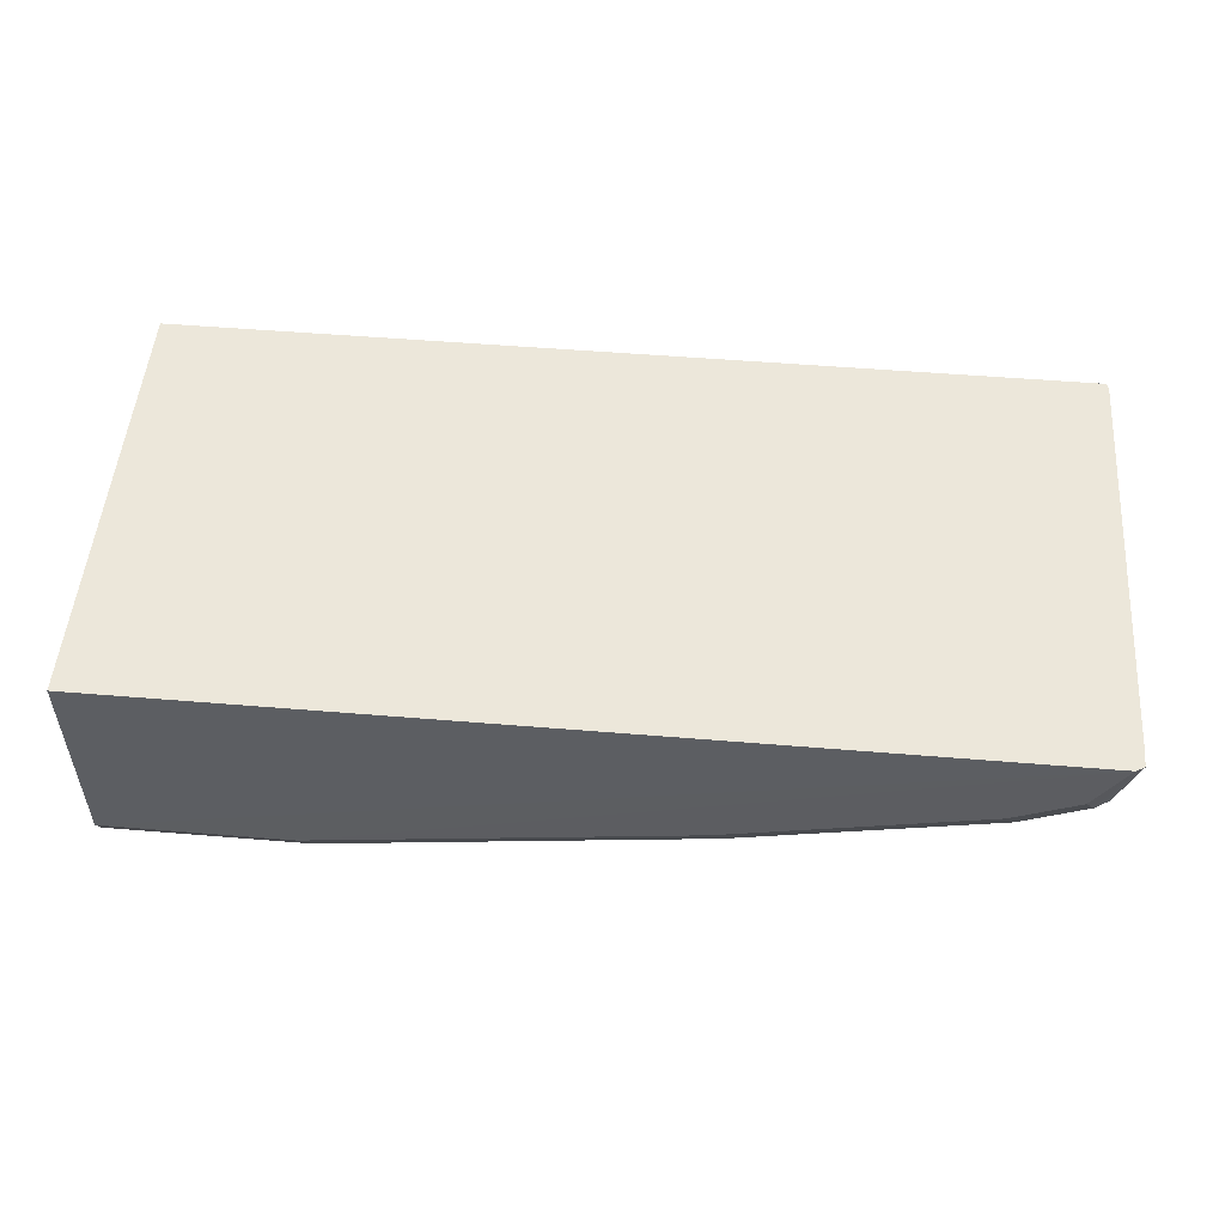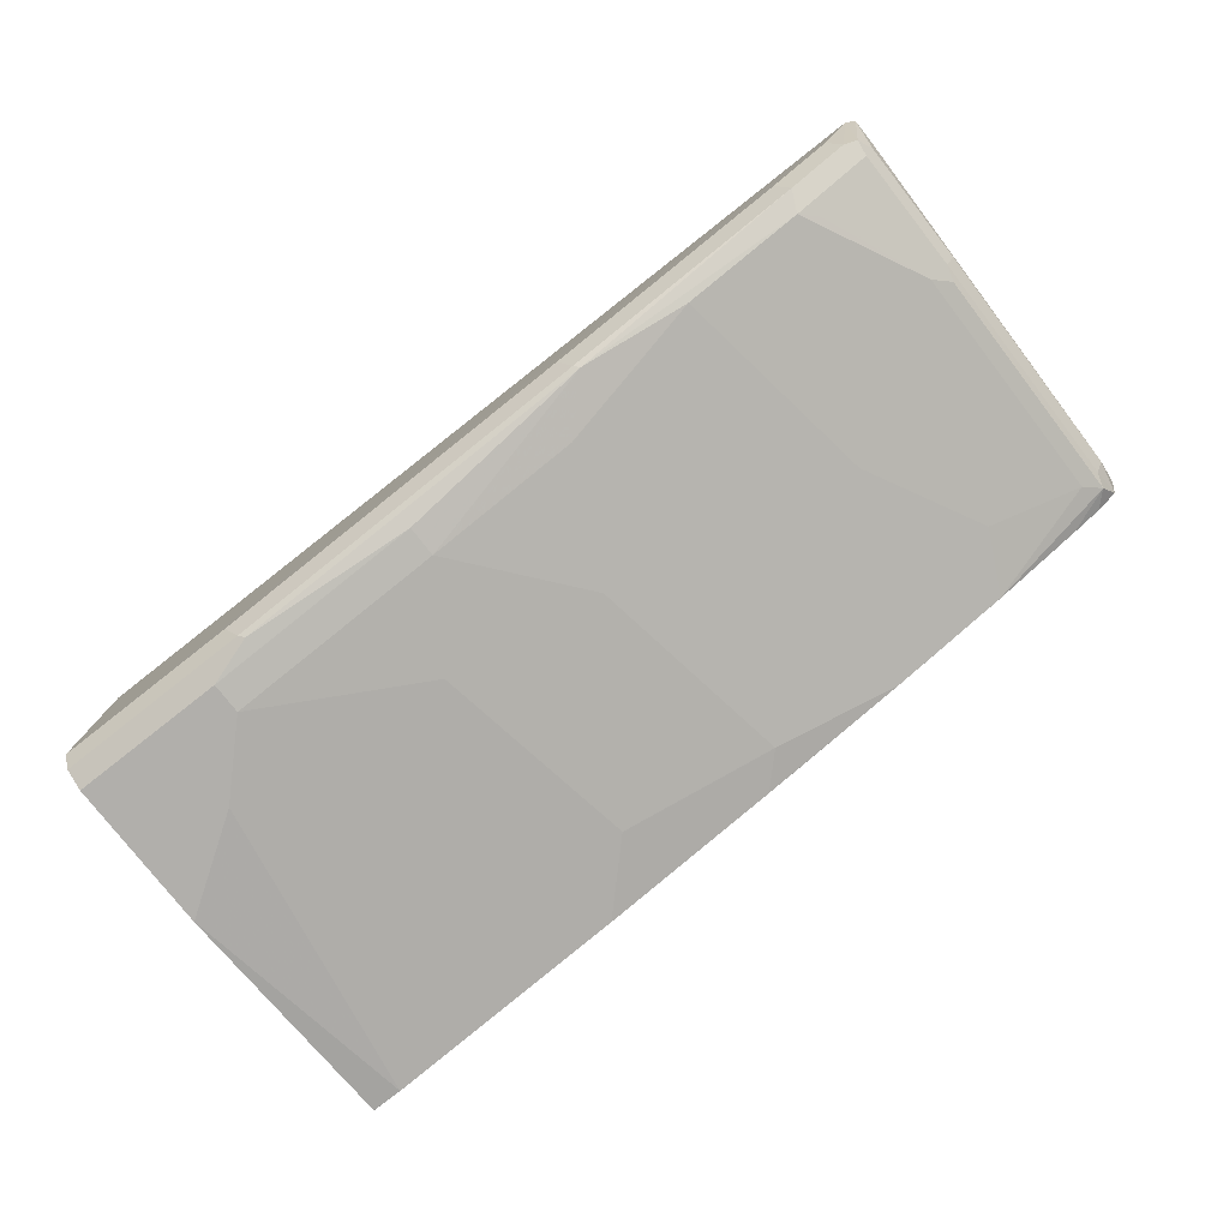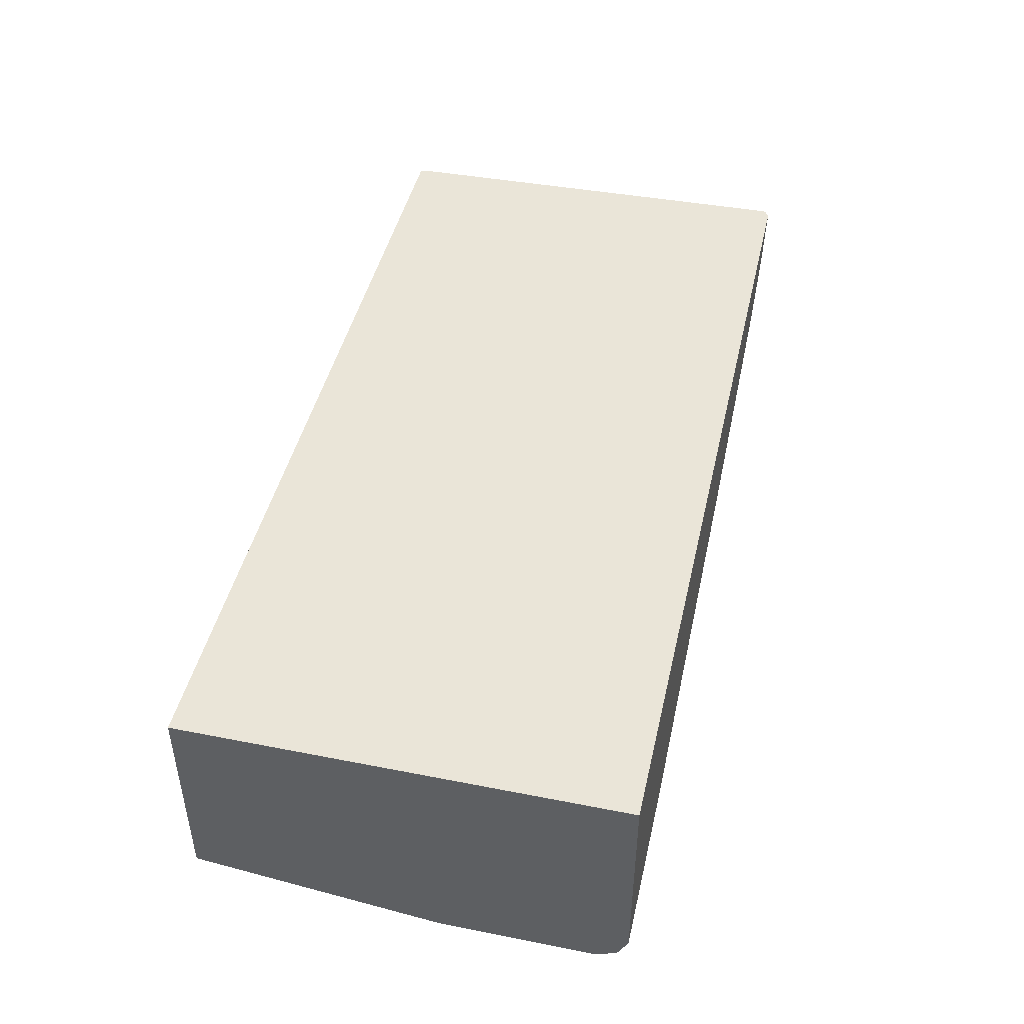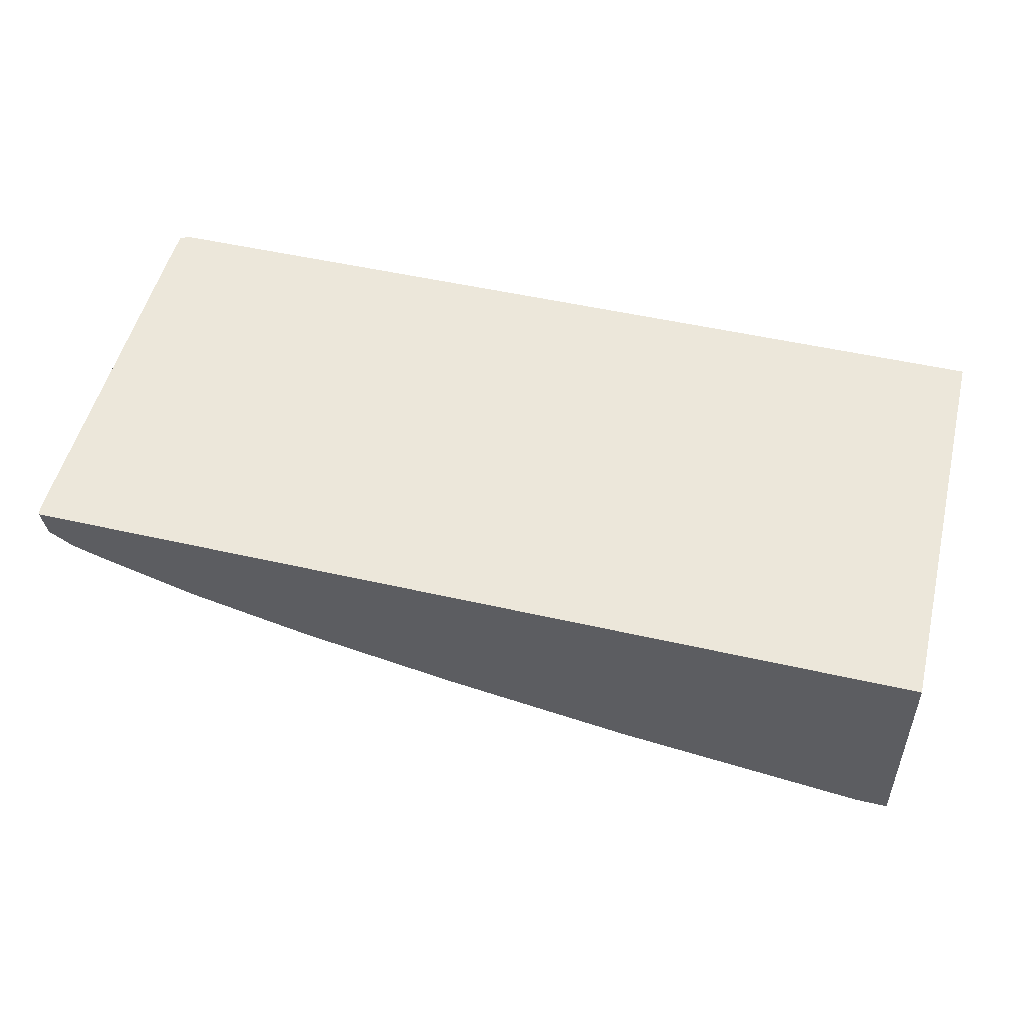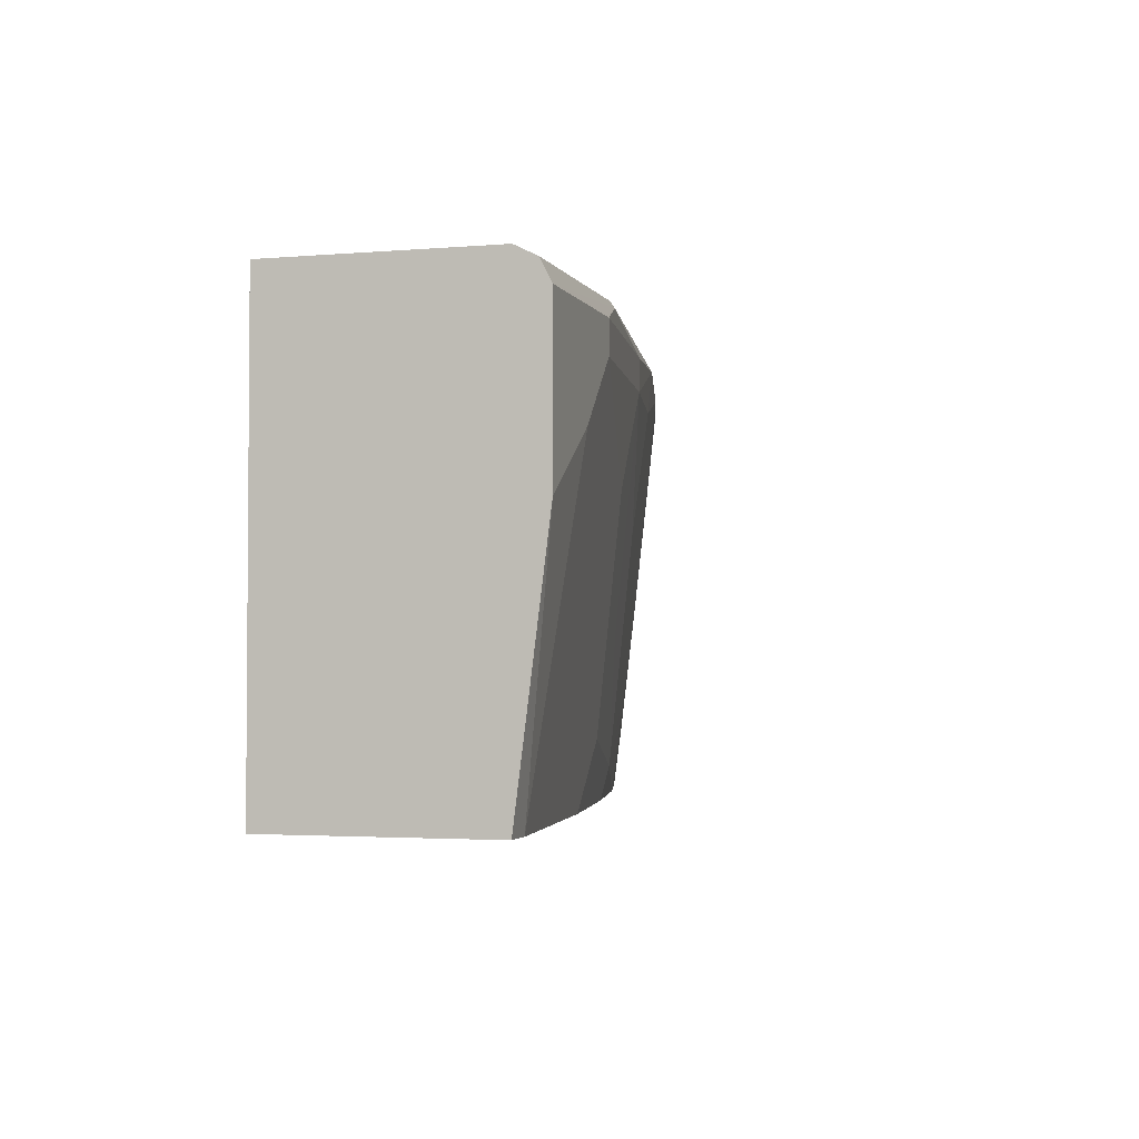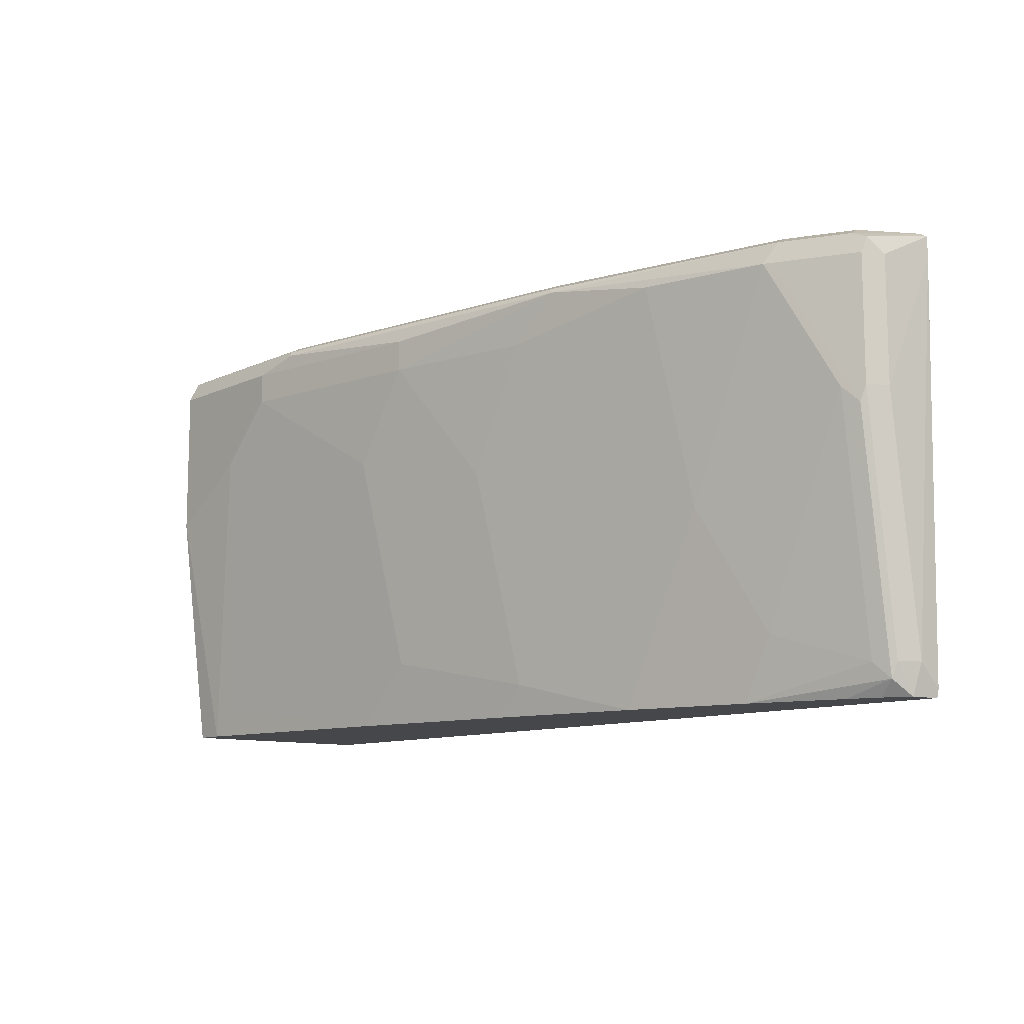
<metadata>
{"format":"obj","ext":"obj","renderer":"f3d","projection":"perspective","resolution":1024,"background":"white","views":[{"elev":52.2,"azim":-174.9,"up":"+Z"},{"elev":-78.2,"azim":-141.9,"up":"+Z"},{"elev":45.3,"azim":102.8,"up":"+Z"},{"elev":50.3,"azim":14.1,"up":"+Z"},{"elev":-2.7,"azim":106.3,"up":"+Y"},{"elev":-10.5,"azim":-130.8,"up":"+Y"}]}
</metadata>
<code>
v -0.6695 -0.01684 -0.374
v -0.6712 -0.01679 -0.374
v -0.6679 -0.01684 -0.3886
v -0.1847 -0.01684 -0.374
v -0.6721 -0.01248 -0.374
v -0.6721 1.583e-05 -0.3865
v -0.6665 1.583e-05 -0.3977
v -0.6638 -0.008399 -0.3991
v -0.6554 -0.01684 -0.397
v -0.1847 -0.01684 -0.4852
v -0.1847 0.2184 -0.374
v -0.6764 0.204 -0.374
v -0.6721 0.1344 -0.4033
v -0.6665 0.1344 -0.4145
v -0.6638 0.126 -0.4159
v -0.6553 1.583e-05 -0.4033
v -0.5881 -0.01679 -0.4201
v -0.5881 -0.01684 -0.4201
v -0.6386 -0.01684 -0.4033
v -0.1847 -0.01679 -0.4873
v -0.1849 -0.01684 -0.4873
v -0.6717 0.2187 -0.374
v -0.1847 0.2184 -0.4873
v -0.6763 0.216 -0.374
v -0.6721 0.2016 -0.4033
v -0.6665 0.2016 -0.4145
v -0.6553 0.1344 -0.4201
v -0.6302 0.1932 -0.4327
v -0.6049 0.01682 -0.4201
v -0.5545 0.05041 -0.4369
v -0.5209 -0.01684 -0.4369
v -0.2017 -0.01679 -0.4873
v -0.1847 0.1176 -0.5041
v -0.2017 -0.01684 -0.4873
v -0.4873 0.2184 -0.4537
v -0.5545 0.2184 -0.4369
v -0.6217 0.2184 -0.4201
v -0.6553 0.2184 -0.4033
v -0.661 0.2128 -0.4145
v -0.6679 0.21 -0.4117
v -0.2857 0.2184 -0.4873
v -0.3865 0.2184 -0.4705
v -0.1847 0.2183 -0.4875
v -0.6329 0.2016 -0.4313
v -0.6217 0.2016 -0.4369
v -0.5713 0.08403 -0.4369
v -0.5545 0.2016 -0.4537
v -0.4369 0.1176 -0.4705
v -0.4537 1.583e-05 -0.4537
v -0.4369 -0.01679 -0.4537
v -0.4369 -0.01684 -0.4537
v -0.1849 0.1176 -0.5041
v -0.3361 -0.01679 -0.4705
v -0.2185 1.583e-05 -0.4873
v -0.2353 0.1512 -0.5041
v -0.1847 0.2016 -0.5041
v -0.3361 -0.01684 -0.4705
v -0.4929 0.2128 -0.4649
v -0.6273 0.2128 -0.4313
v -0.6343 0.21 -0.4285
v -0.2913 0.2128 -0.4985
v -0.1847 0.2128 -0.4985
v -0.4957 0.21 -0.4663
v -0.4705 0.1848 -0.4705
v -0.3865 0.1848 -0.4873
v -0.4033 0.06722 -0.4705
v -0.3697 0.01682 -0.4705
v -0.3361 0.1176 -0.4873
v -0.2689 0.05041 -0.4873
v -0.2689 0.1848 -0.5041
v -0.1847 0.2018 -0.504
v -0.2689 0.2016 -0.5041
v -0.2941 0.21 -0.4999
v -0.3865 0.2016 -0.4873
v -0.3529 0.1344 -0.4873
f 37 39 38
f 36 58 59
f 35 58 36
f 36 59 37
f 37 59 39
f 35 42 58
f 39 59 60
f 43 62 61
f 41 61 42
f 41 43 61
f 42 61 58
f 44 60 45
f 33 72 56
f 45 60 59
f 39 60 44
f 33 70 72
f 28 44 45
f 33 52 55
f 45 59 63
f 26 44 28
f 27 28 45
f 27 45 46
f 27 46 29
f 30 47 48
f 30 48 49
f 30 49 31
f 30 46 47
f 31 49 50
f 31 50 51
f 32 34 57
f 32 57 53
f 32 54 55
f 32 55 52
f 33 55 70
f 45 63 47
f 63 74 65
f 47 63 64
f 58 73 63
f 61 62 73
f 62 71 73
f 63 73 74
f 26 39 44
f 63 65 64
f 58 61 73
f 65 74 72
f 65 70 75
f 65 75 67
f 65 67 66
f 68 75 70
f 71 72 73
f 72 74 73
f 65 72 70
f 58 63 59
f 56 72 71
f 54 70 55
f 47 64 48
f 48 64 65
f 48 65 66
f 48 66 49
f 49 66 67
f 49 67 57
f 49 57 50
f 50 57 51
f 53 57 67
f 53 67 75
f 53 75 68
f 53 68 70
f 53 70 69
f 53 69 54
f 54 69 70
f 45 47 46
f 26 40 39
f 32 53 54
f 24 40 25
f 3 6 7
f 3 7 8
f 3 8 9
f 4 10 20
f 4 20 33
f 4 33 56
f 4 56 71
f 4 71 62
f 4 62 43
f 4 43 23
f 4 23 11
f 5 12 6
f 6 12 13
f 6 13 14
f 6 14 7
f 3 5 6
f 7 14 15
f 2 5 3
f 1 24 12
f 25 40 26
f 1 2 3
f 1 3 9
f 1 9 19
f 1 19 18
f 1 18 31
f 1 31 51
f 1 51 57
f 1 57 34
f 1 34 21
f 1 21 10
f 1 10 4
f 1 4 11
f 1 11 22
f 1 22 24
f 1 12 5
f 7 15 8
f 1 5 2
f 8 27 16
f 20 21 34
f 20 34 32
f 20 32 52
f 20 52 33
f 22 36 37
f 22 37 38
f 17 31 18
f 22 38 39
f 22 40 24
f 22 23 41
f 22 41 42
f 22 42 35
f 8 15 27
f 23 43 41
f 22 39 40
f 17 30 31
f 22 35 36
f 12 24 25
f 17 46 30
f 8 18 19
f 8 19 9
f 10 21 20
f 11 23 22
f 12 25 13
f 13 25 26
f 13 26 14
f 14 26 15
f 15 26 28
f 15 28 27
f 16 27 29
f 16 29 17
f 17 29 46
f 8 16 17
f 8 17 18

</code>
